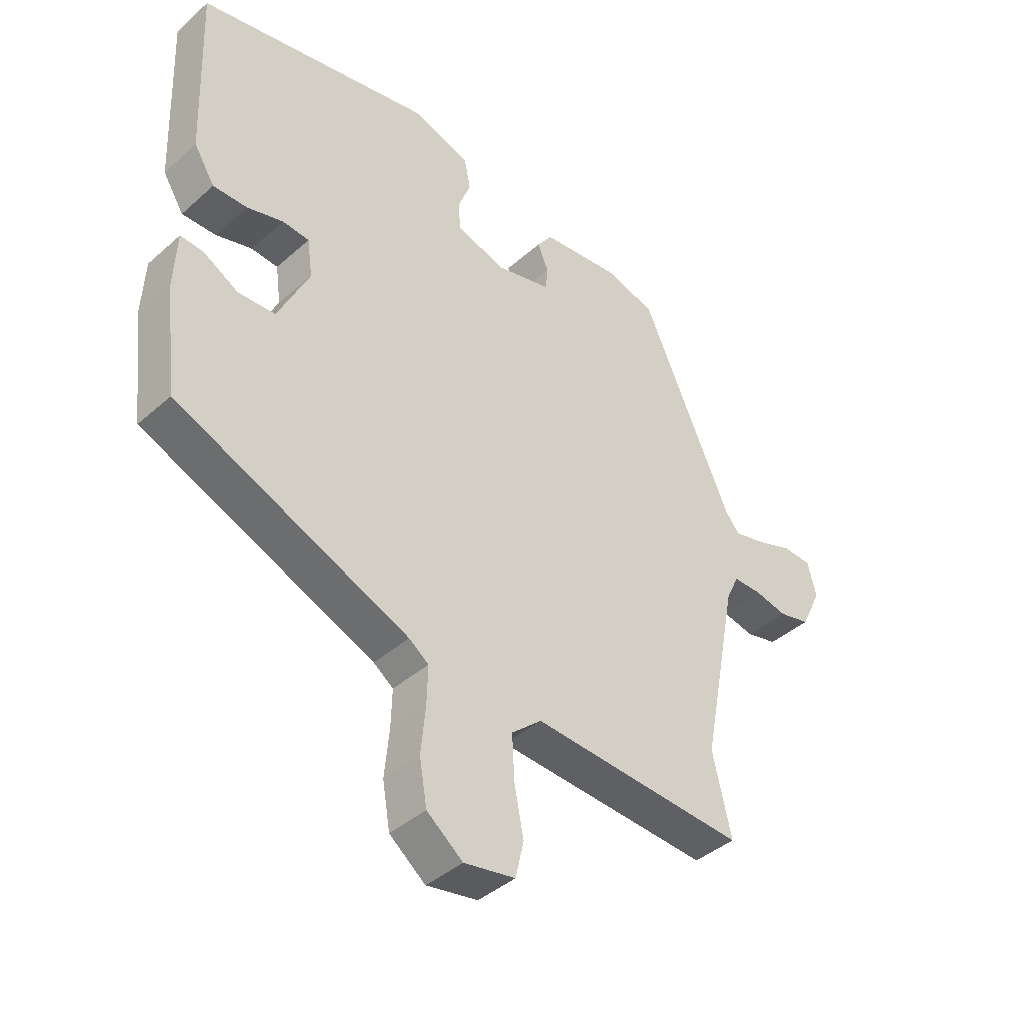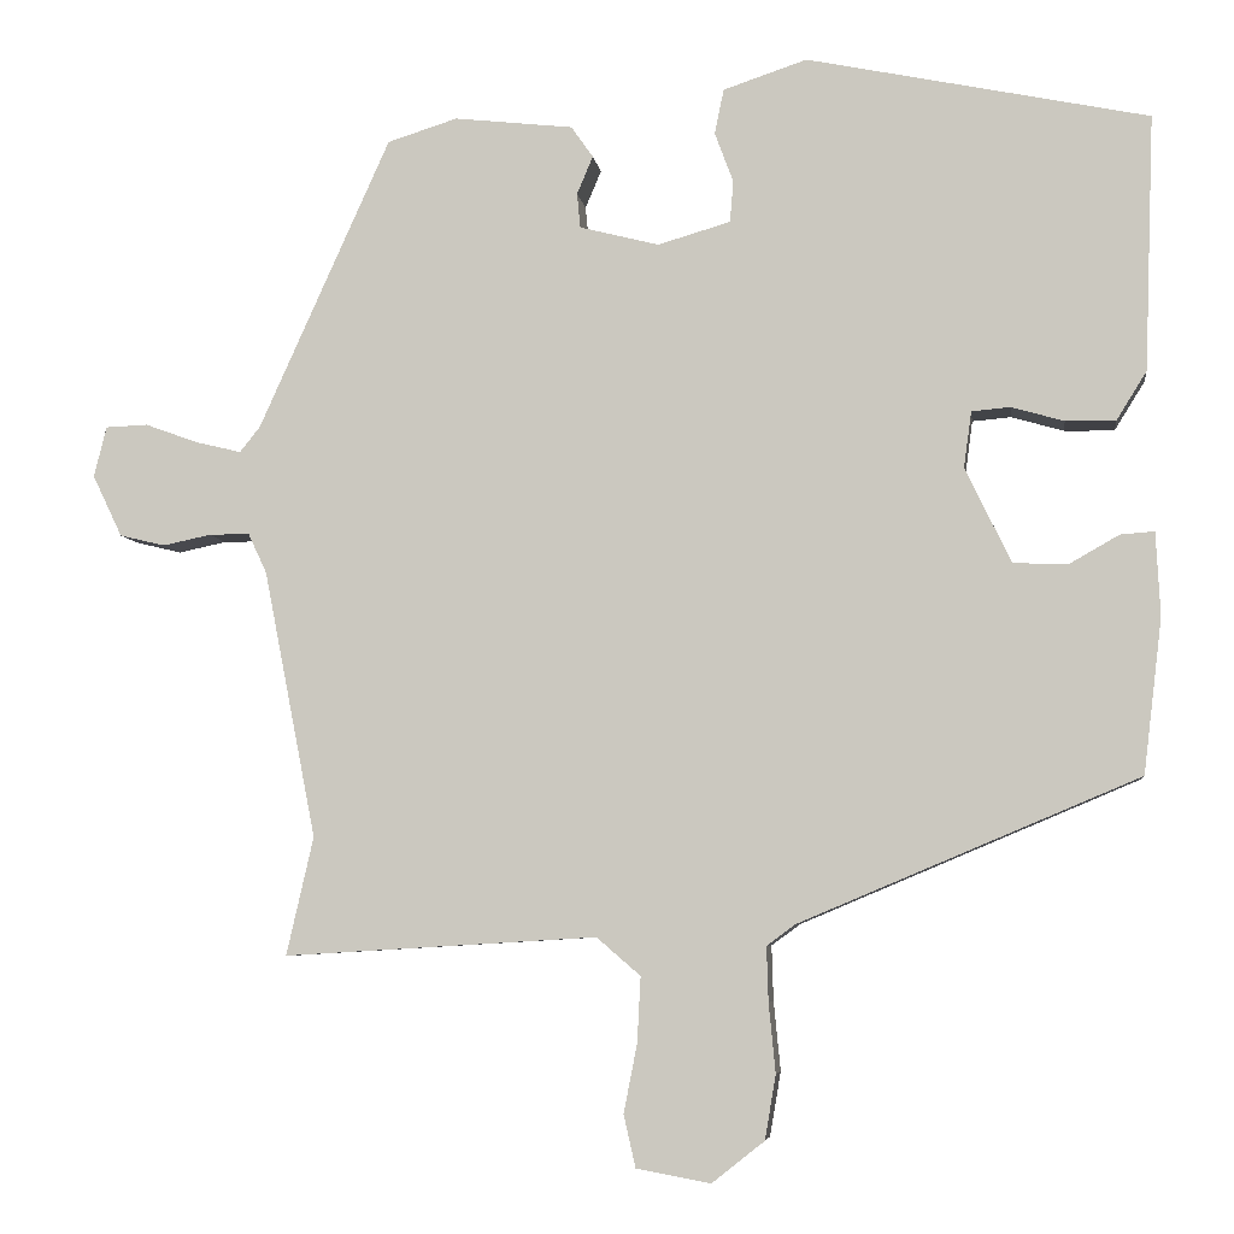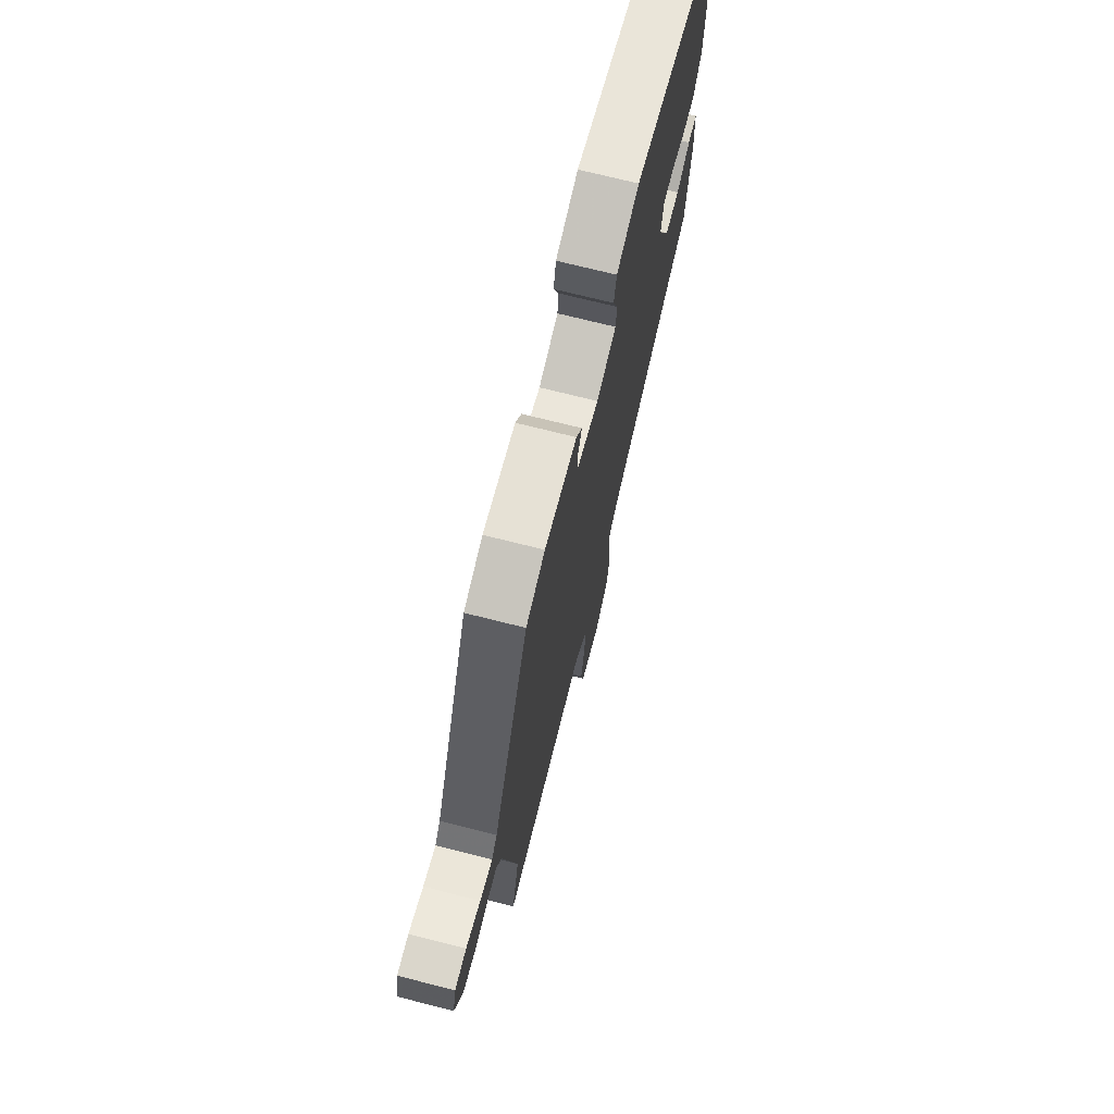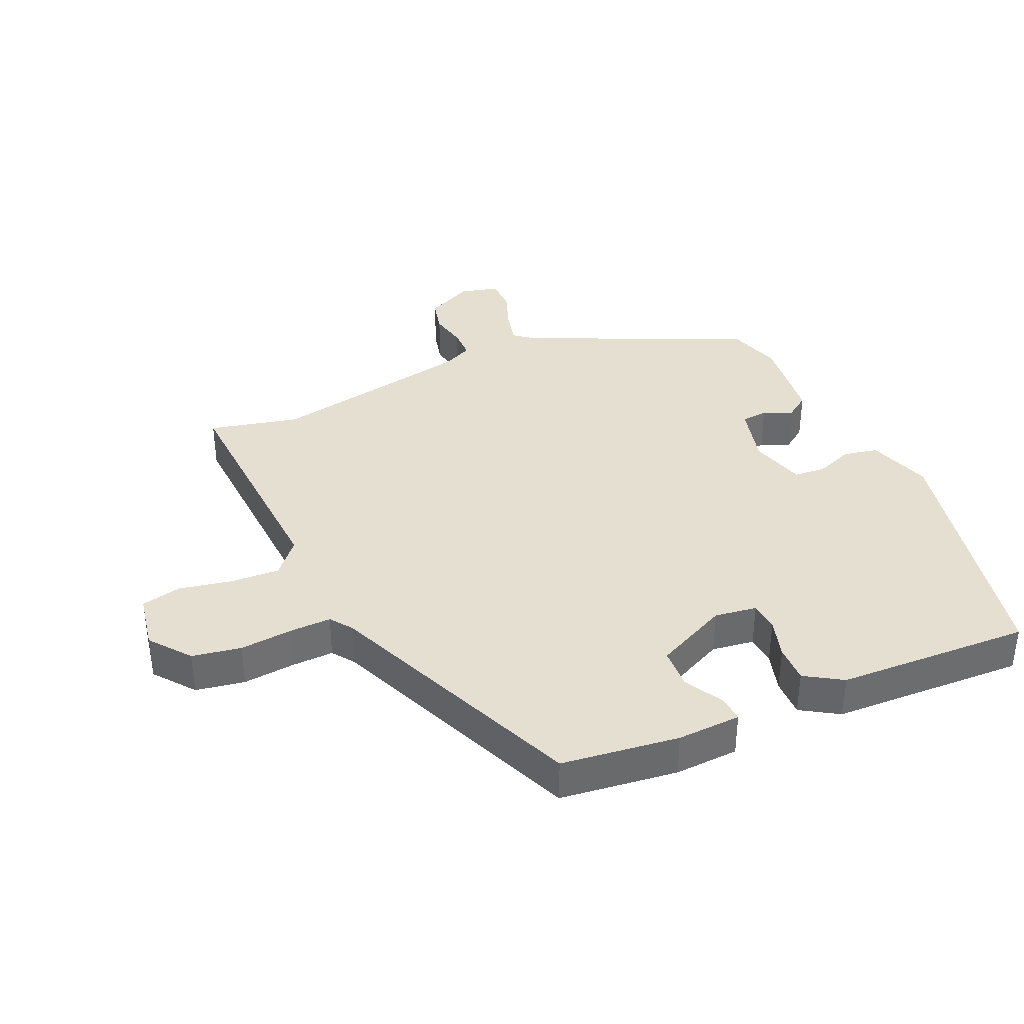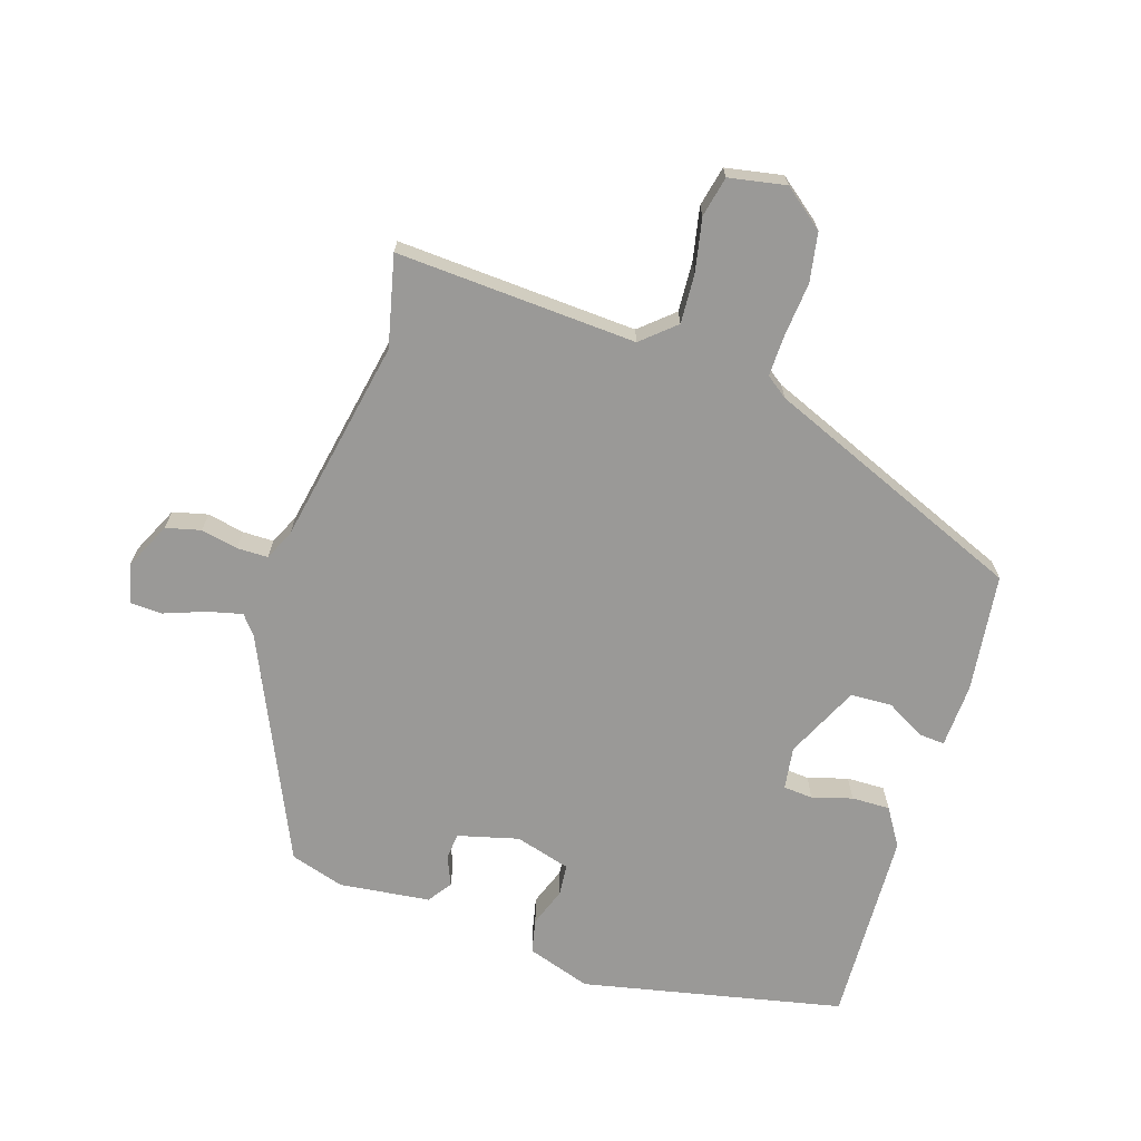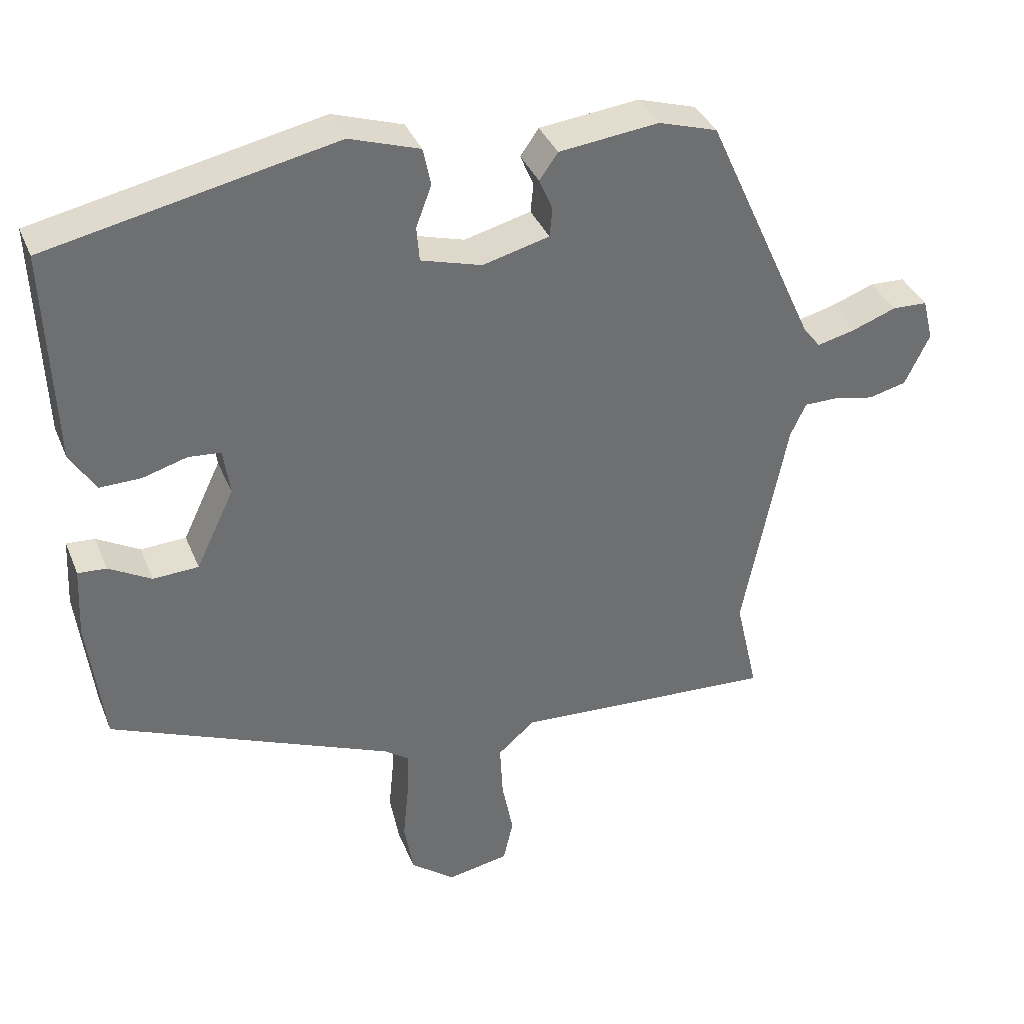
<metadata>
{"format":"obj","ext":"obj","renderer":"f3d","projection":"perspective","resolution":1024,"background":"white","views":[{"elev":-41.0,"azim":-43.0,"up":"+Z"},{"elev":-5.9,"azim":-172.2,"up":"+Z"},{"elev":71.5,"azim":104.2,"up":"+Z"},{"elev":37.4,"azim":-113.7,"up":"+Y"},{"elev":-68.9,"azim":162.5,"up":"+Y"},{"elev":36.6,"azim":-20.5,"up":"+Z"}]}
</metadata>
<code>
v 0.472 0.07 -0.376
v 0.504 0.07 -0.516
v 0.133 0.07 -0.494
v 0.081 0.07 -0.539
v 0.085 0.07 -0.616
v 0.101 0.07 -0.698
v 0.087 0.07 -0.76
v -0.001 0.07 -0.776
v -0.063 0.07 -0.727
v -0.076 0.07 -0.651
v -0.068 0.07 -0.569
v -0.066 0.07 -0.504
v -0.1 0.07 -0.479
v -0.501 0.07 -0.31
v -0.523 0.07 -0.127
v -0.518 0.07 -0.028
v -0.478 0.07 -0.031
v -0.418 0.07 -0.065
v -0.354 0.07 -0.062
v -0.3 0.07 0.051
v -0.309 0.07 0.117
v -0.355 0.07 0.121
v -0.417 0.07 0.103
v -0.476 0.07 0.102
v -0.512 0.07 0.16
v -0.523 0.07 0.462
v -0.119 0.07 0.546
v -0.02 0.07 0.513
v -0.009 0.07 0.46
v -0.031 0.07 0.401
v -0.027 0.07 0.352
v 0.059 0.07 0.327
v 0.153 0.07 0.351
v 0.157 0.07 0.392
v 0.138 0.07 0.437
v 0.164 0.07 0.474
v 0.305 0.07 0.49
v 0.388 0.07 0.464
v 0.544 0.07 0.118
v 0.568 0.07 0.088
v 0.622 0.07 0.101
v 0.685 0.07 0.124
v 0.735 0.07 0.122
v 0.75 0.07 0.062
v 0.715 0.07 -0.011
v 0.661 0.07 -0.024
v 0.604 0.07 -0.012
v 0.556 0.07 -0.012
v 0.534 0.07 -0.059
v 0.472 0 -0.376
v 0.504 0 -0.516
v 0.133 0 -0.494
v 0.081 0 -0.539
v 0.085 0 -0.616
v 0.101 0 -0.698
v 0.087 0 -0.76
v -0.001 0 -0.776
v -0.063 0 -0.727
v -0.076 0 -0.651
v -0.068 0 -0.569
v -0.066 0 -0.504
v -0.1 0 -0.479
v -0.501 0 -0.31
v -0.523 0 -0.127
v -0.518 0 -0.028
v -0.478 0 -0.031
v -0.418 0 -0.065
v -0.354 0 -0.062
v -0.3 0 0.051
v -0.309 0 0.117
v -0.355 0 0.121
v -0.417 0 0.103
v -0.476 0 0.102
v -0.512 0 0.16
v -0.523 0 0.462
v -0.119 0 0.546
v -0.02 0 0.513
v -0.009 0 0.46
v -0.031 0 0.401
v -0.027 0 0.352
v 0.059 0 0.327
v 0.153 0 0.351
v 0.157 0 0.392
v 0.138 0 0.437
v 0.164 0 0.474
v 0.305 0 0.49
v 0.388 0 0.464
v 0.544 0 0.118
v 0.568 0 0.088
v 0.622 0 0.101
v 0.685 0 0.124
v 0.735 0 0.122
v 0.75 0 0.062
v 0.715 0 -0.011
v 0.661 0 -0.024
v 0.604 0 -0.012
v 0.556 0 -0.012
v 0.534 0 -0.059
f 45 46 47
f 44 45 47
f 43 44 47
f 42 43 47
f 41 42 47
f 40 41 47 48
f 39 40 48 49
f 38 39 49
f 37 38 49
f 36 37 49
f 35 36 49
f 34 35 49
f 28 29 30
f 27 28 30
f 26 27 30
f 25 26 30
f 24 25 30
f 23 24 30
f 22 23 30
f 21 22 30 31
f 20 21 31 32
f 16 17 18
f 15 16 18
f 14 15 18
f 13 14 18
f 12 13 18 19
f 9 10 11
f 8 9 11
f 7 8 11
f 6 7 11
f 5 6 11
f 4 5 11 12
f 20 32 33
f 19 20 33
f 12 19 33
f 4 12 33
f 3 4 33
f 3 33 34
f 2 3 34
f 1 2 34
f 1 34 49
f 96 95 94
f 96 94 93
f 96 93 92
f 96 92 91
f 96 91 90
f 97 96 90 89
f 98 97 89 88
f 98 88 87
f 98 87 86
f 98 86 85
f 98 85 84
f 98 84 83
f 79 78 77
f 79 77 76
f 79 76 75
f 79 75 74
f 79 74 73
f 79 73 72
f 79 72 71
f 80 79 71 70
f 81 80 70 69
f 67 66 65
f 67 65 64
f 67 64 63
f 67 63 62
f 68 67 62 61
f 60 59 58
f 60 58 57
f 60 57 56
f 60 56 55
f 60 55 54
f 61 60 54 53
f 82 81 69
f 82 69 68
f 82 68 61
f 82 61 53
f 82 53 52
f 83 82 52
f 83 52 51
f 83 51 50
f 98 83 50
f 1 50 51 2
f 2 51 52 3
f 3 52 53 4
f 4 53 54 5
f 5 54 55 6
f 6 55 56 7
f 7 56 57 8
f 8 57 58 9
f 9 58 59 10
f 10 59 60 11
f 11 60 61 12
f 12 61 62 13
f 13 62 63 14
f 14 63 64 15
f 15 64 65 16
f 16 65 66 17
f 17 66 67 18
f 18 67 68 19
f 19 68 69 20
f 20 69 70 21
f 21 70 71 22
f 22 71 72 23
f 23 72 73 24
f 24 73 74 25
f 25 74 75 26
f 26 75 76 27
f 27 76 77 28
f 28 77 78 29
f 29 78 79 30
f 30 79 80 31
f 31 80 81 32
f 32 81 82 33
f 33 82 83 34
f 34 83 84 35
f 35 84 85 36
f 36 85 86 37
f 37 86 87 38
f 38 87 88 39
f 39 88 89 40
f 40 89 90 41
f 41 90 91 42
f 42 91 92 43
f 43 92 93 44
f 44 93 94 45
f 45 94 95 46
f 46 95 96 47
f 47 96 97 48
f 48 97 98 49
f 49 98 50 1

</code>
